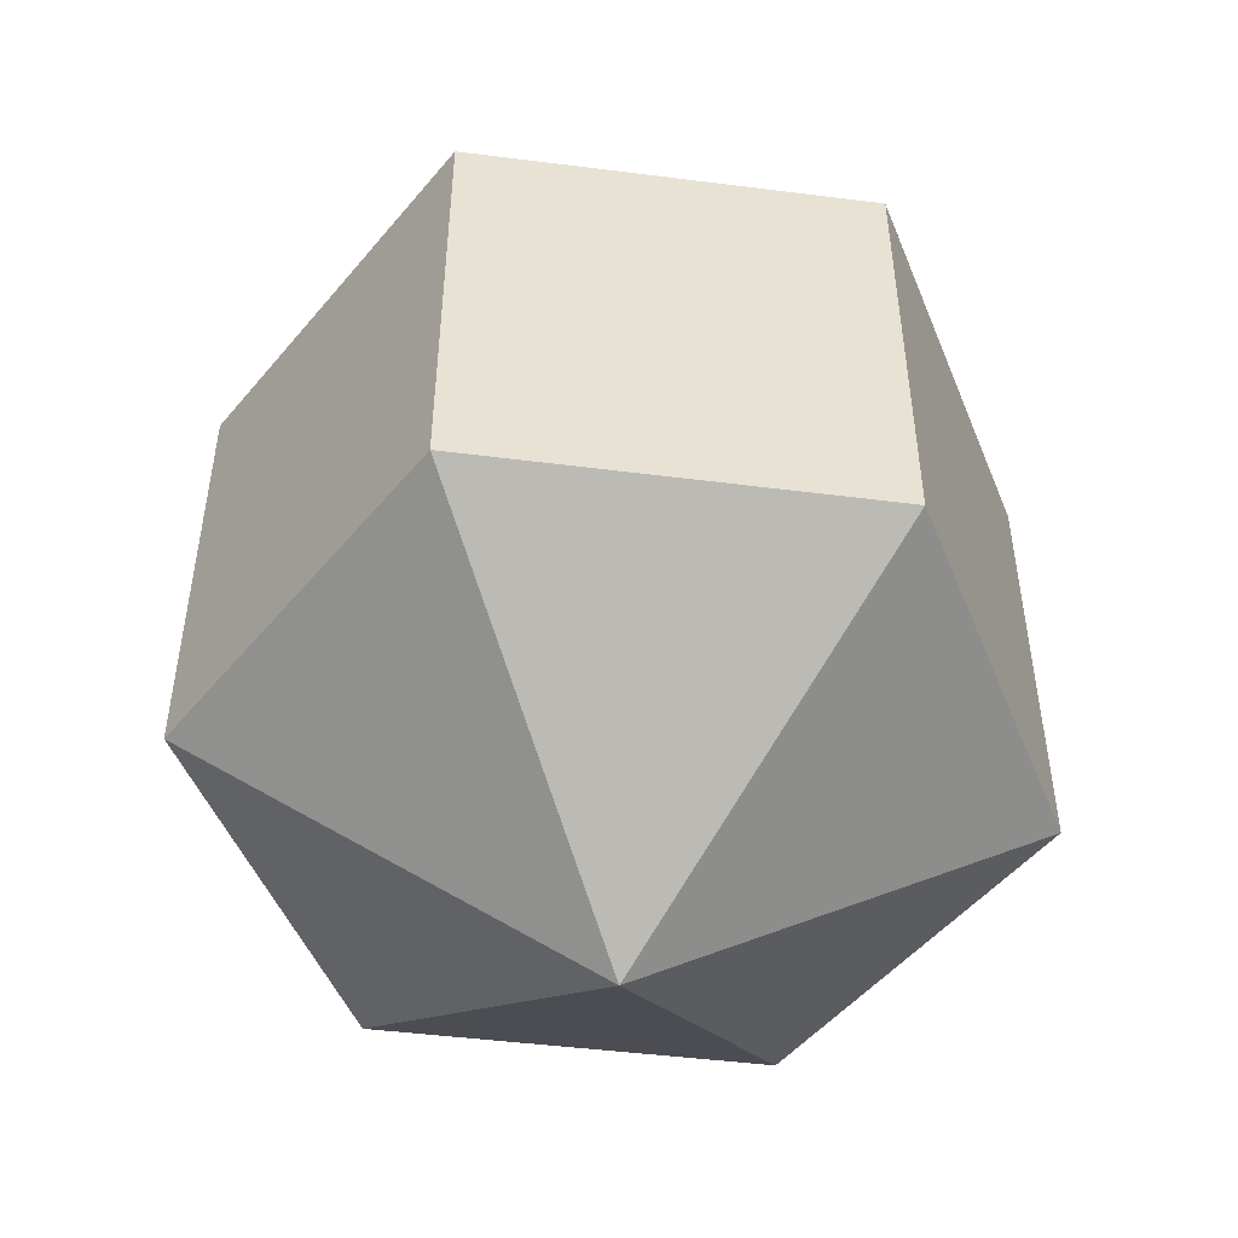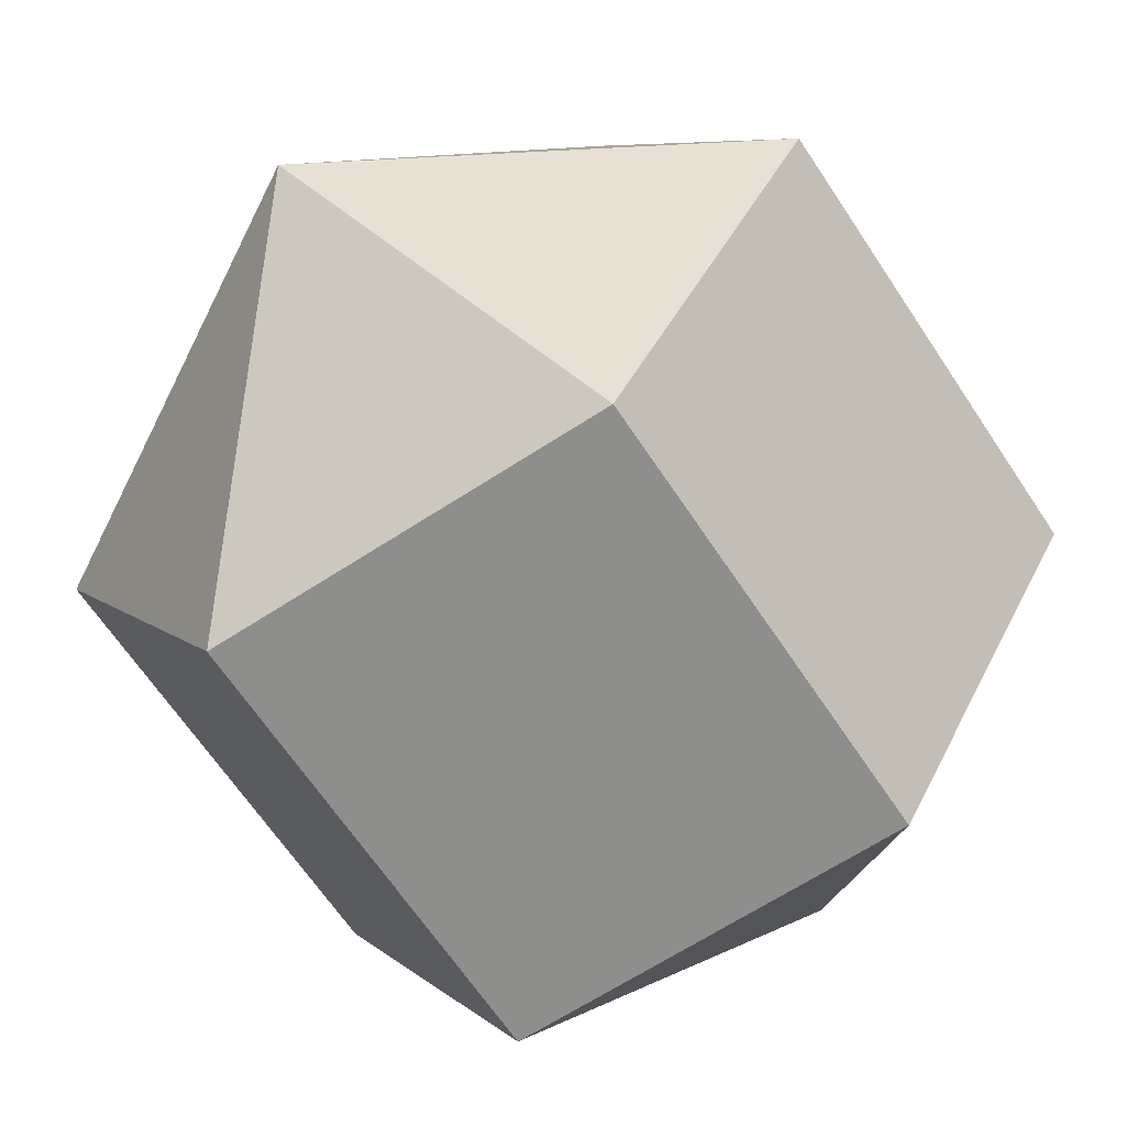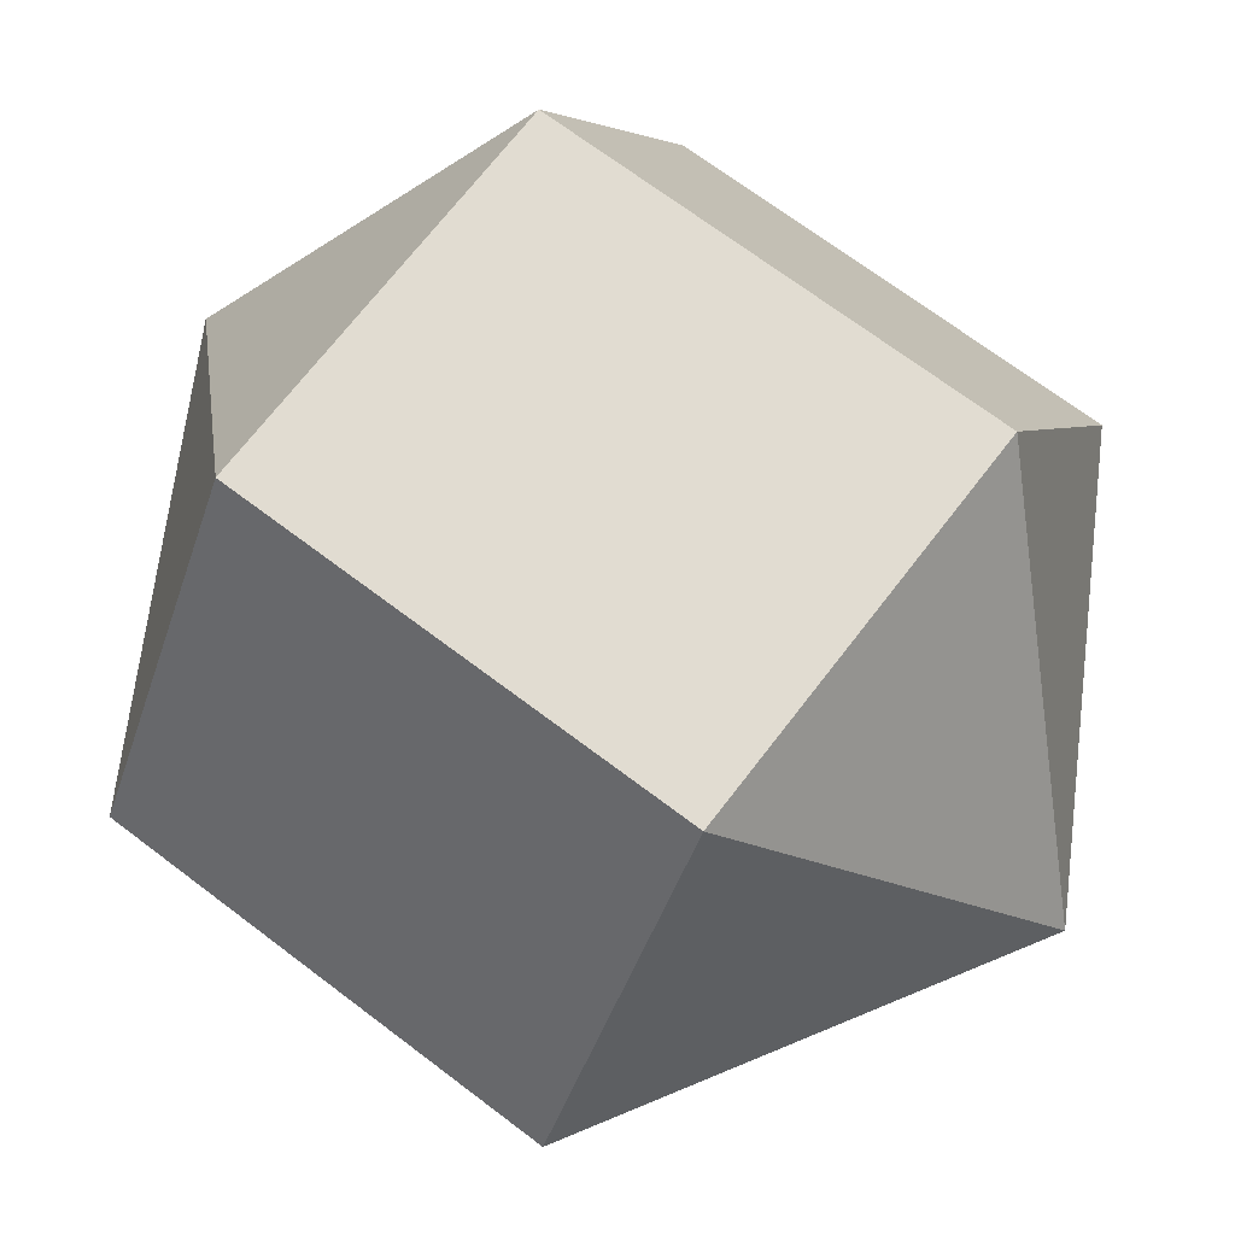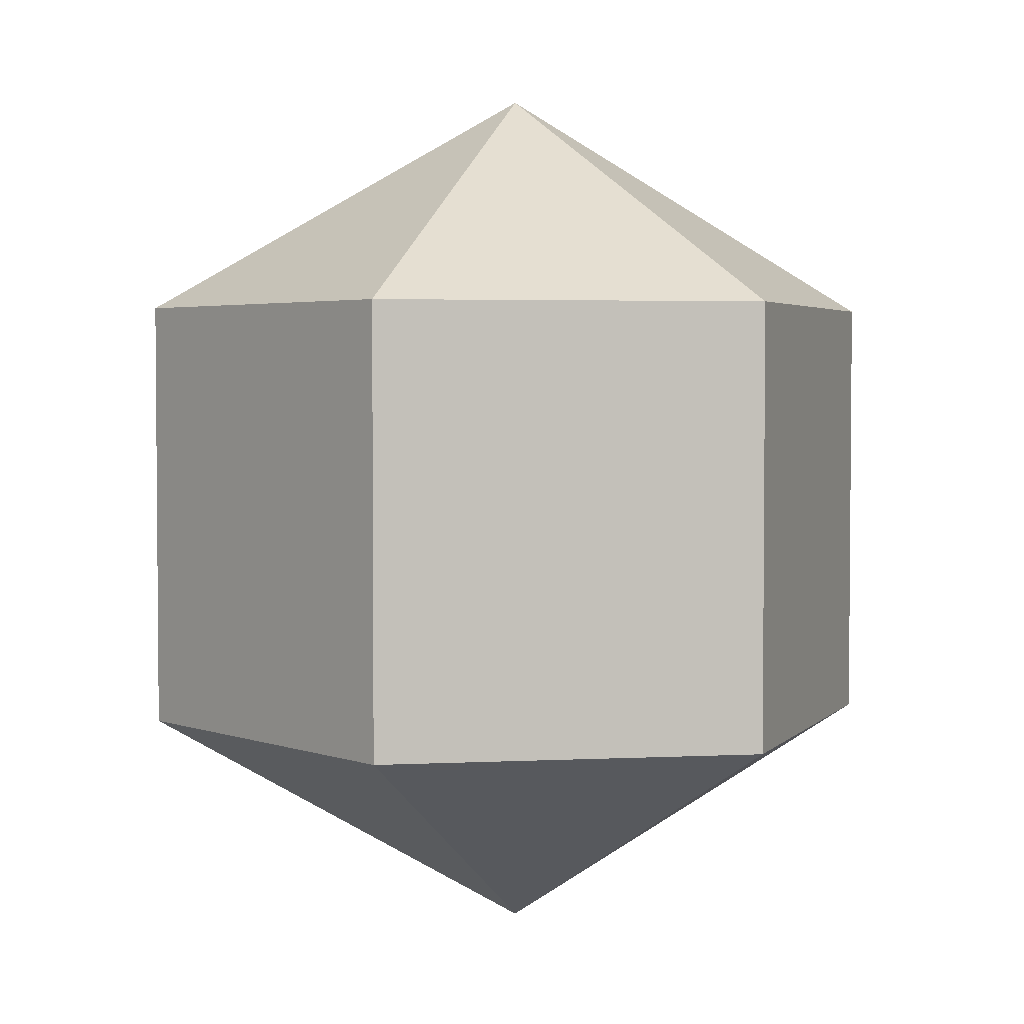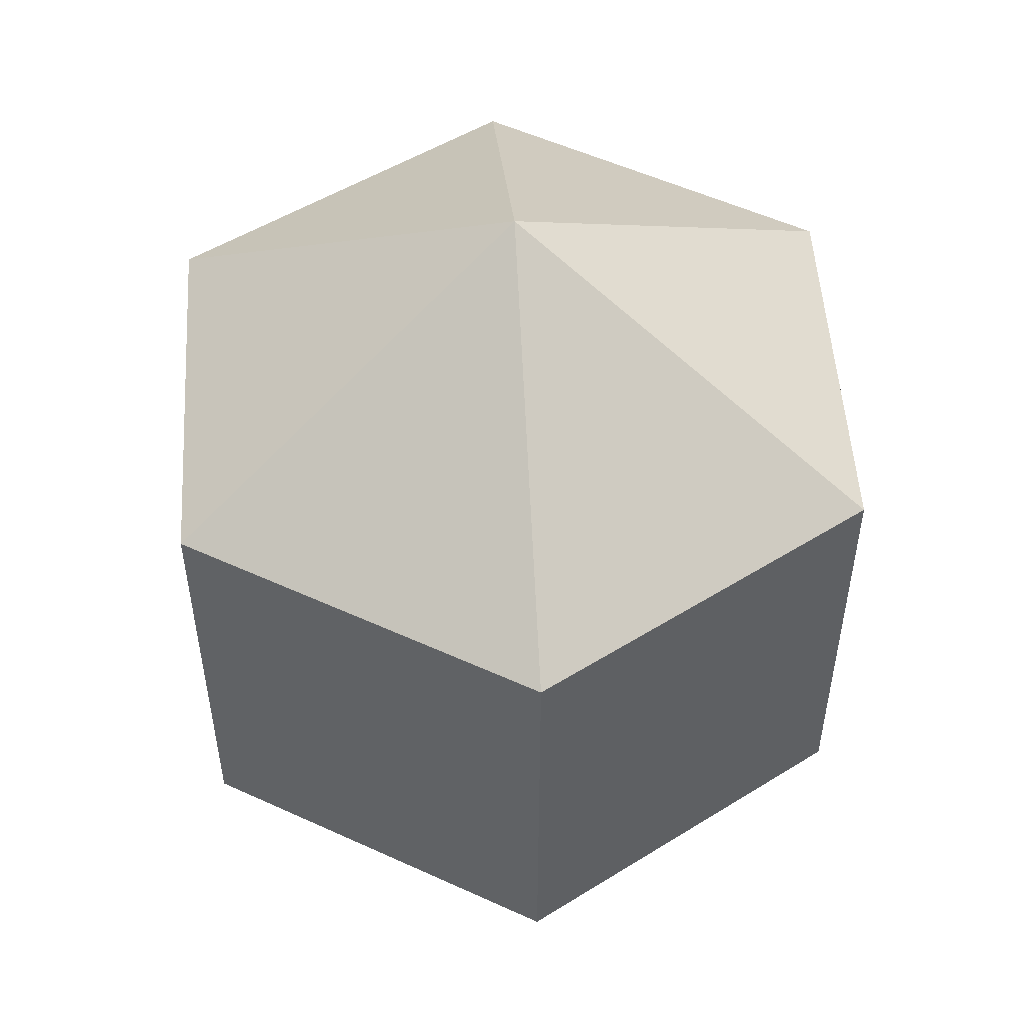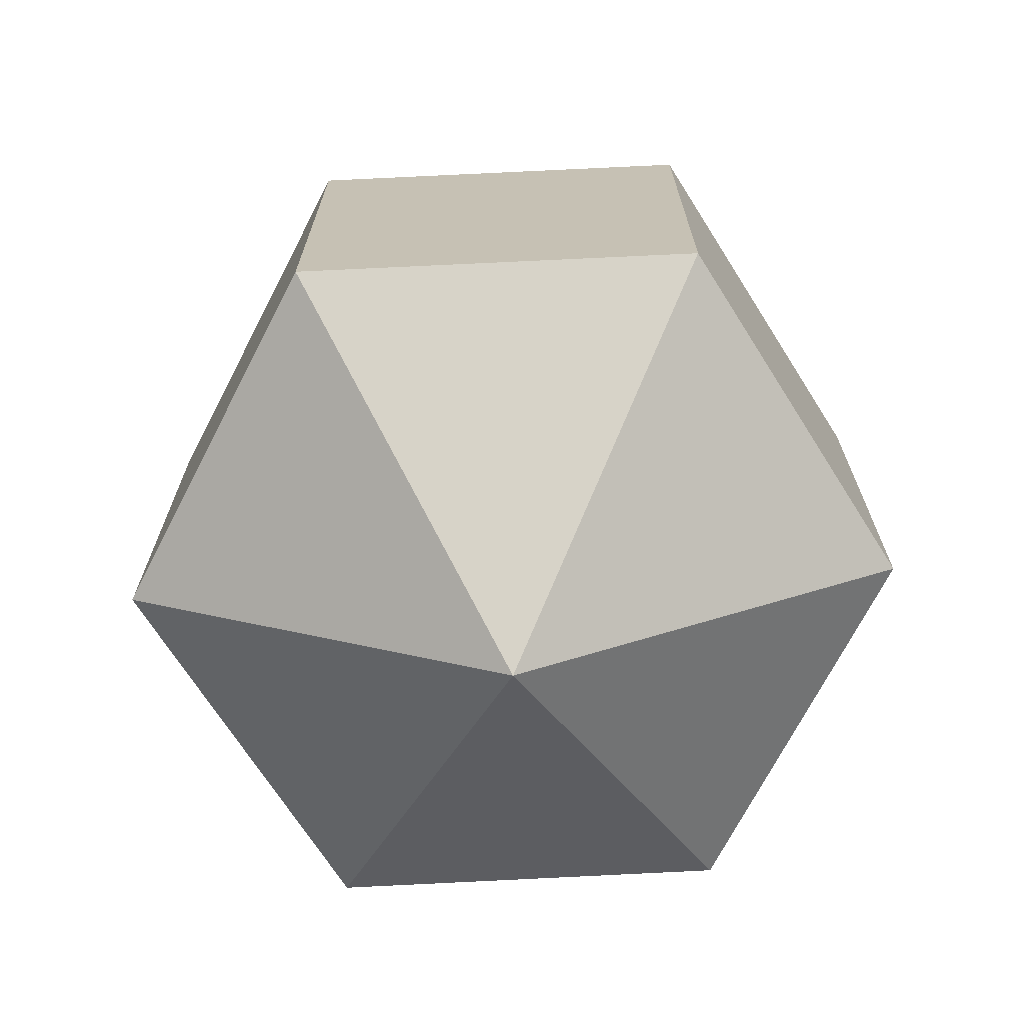
<metadata>
{"format":"obj","ext":"obj","renderer":"f3d","projection":"perspective","resolution":1024,"background":"white","views":[{"elev":-49.9,"azim":-128.0,"up":"+Y"},{"elev":-64.9,"azim":33.4,"up":"+Z"},{"elev":69.2,"azim":-52.7,"up":"+Z"},{"elev":3.2,"azim":-9.8,"up":"+Y"},{"elev":52.0,"azim":-93.6,"up":"+Y"},{"elev":-70.7,"azim":-117.3,"up":"+Y"}]}
</metadata>
<code>
o model_336
v 0.000237 0.03774 0.0002165
v 0.03266 0.01872 0.0002165
v 0.01619 0.01872 -0.02831
v 0.000237 0.03774 0.0002165
v -0.01623 0.01872 -0.02831
v 0.01619 0.01872 -0.02831
v 0.000237 0.03774 0.0002165
v -0.01623 0.01872 -0.02831
v -0.0327 0.01872 0.0002165
v 0.000237 0.03774 0.0002165
v -0.01623 0.01872 0.0283
v -0.0327 0.01872 0.0002165
v 0.000237 0.03774 0.0002165
v -0.01623 0.01872 0.0283
v 0.01619 0.01872 0.0283
v 0.000237 0.03774 0.0002165
v 0.03266 0.01872 0.0002165
v 0.01619 0.01872 0.0283
v 0.000237 -0.03776 0.0002165
v 0.01619 -0.01873 -0.02831
v 0.03266 -0.01873 0.0002165
v 0.000237 -0.03776 0.0002165
v 0.01619 -0.01873 -0.02831
v -0.01623 -0.01873 -0.02831
v 0.000237 -0.03776 0.0002165
v -0.0327 -0.01873 0.0002165
v -0.01623 -0.01873 -0.02831
v 0.000237 -0.03776 0.0002165
v -0.0327 -0.01873 0.0002165
v -0.01623 -0.01873 0.0283
v 0.000237 -0.03776 0.0002165
v 0.01619 -0.01873 0.0283
v -0.01623 -0.01873 0.0283
v 0.000237 -0.03776 0.0002165
v 0.01619 -0.01873 0.0283
v 0.03266 -0.01873 0.0002165
v 0.03266 -0.01873 0.0002165
v 0.01619 -0.01873 -0.02831
v 0.03266 0.01872 0.0002165
v 0.01619 0.01872 -0.02831
v 0.01619 -0.01873 -0.02831
v -0.01623 -0.01873 -0.02831
v 0.01619 0.01872 -0.02831
v -0.01623 0.01872 -0.02831
v -0.01623 -0.01873 -0.02831
v -0.0327 -0.01873 0.0002165
v -0.01623 0.01872 -0.02831
v -0.0327 0.01872 0.0002165
v -0.0327 -0.01873 0.0002165
v -0.01623 -0.01873 0.0283
v -0.0327 0.01872 0.0002165
v -0.01623 0.01872 0.0283
v -0.01623 -0.01873 0.0283
v 0.01619 -0.01873 0.0283
v -0.01623 0.01872 0.0283
v 0.01619 0.01872 0.0283
v 0.01619 -0.01873 0.0283
v 0.03266 -0.01873 0.0002165
v 0.01619 0.01872 0.0283
v 0.03266 0.01872 0.0002165
f 1 2 3
f 2 3 3
f 3 3 4
f 3 4 4
f 4 4 5
f 4 6 5
f 5 6 6
f 6 7 6
f 6 7 7
f 7 8 7
f 7 8 9
f 8 9 9
f 9 9 10
f 9 10 10
f 10 10 11
f 10 12 11
f 11 12 12
f 12 13 12
f 12 13 13
f 13 14 13
f 13 14 15
f 14 15 15
f 15 15 16
f 15 16 16
f 16 16 17
f 16 18 17
f 17 18 18
f 18 19 18
f 18 19 19
f 19 20 19
f 19 20 21
f 20 21 21
f 21 21 22
f 21 22 22
f 22 22 23
f 22 24 23
f 23 24 24
f 24 25 24
f 24 25 25
f 25 26 25
f 25 26 27
f 26 27 27
f 27 27 28
f 27 28 28
f 28 28 29
f 28 30 29
f 29 30 30
f 30 31 30
f 30 31 31
f 31 32 31
f 31 32 33
f 32 33 33
f 33 33 34
f 33 34 34
f 34 34 35
f 34 36 35
f 35 36 36
f 36 37 36
f 36 37 37
f 37 38 37
f 37 38 39
f 38 40 39
f 39 40 40
f 40 41 40
f 40 41 41
f 41 42 41
f 41 42 43
f 42 44 43
f 43 44 44
f 44 45 44
f 44 45 45
f 45 46 45
f 45 46 47
f 46 48 47
f 47 48 48
f 48 49 48
f 48 49 49
f 49 50 49
f 49 50 51
f 50 52 51
f 51 52 52
f 52 53 52
f 52 53 53
f 53 54 53
f 53 54 55
f 54 56 55
f 55 56 56
f 56 57 56
f 56 57 57
f 57 58 57
f 57 58 59
f 58 60 59

</code>
